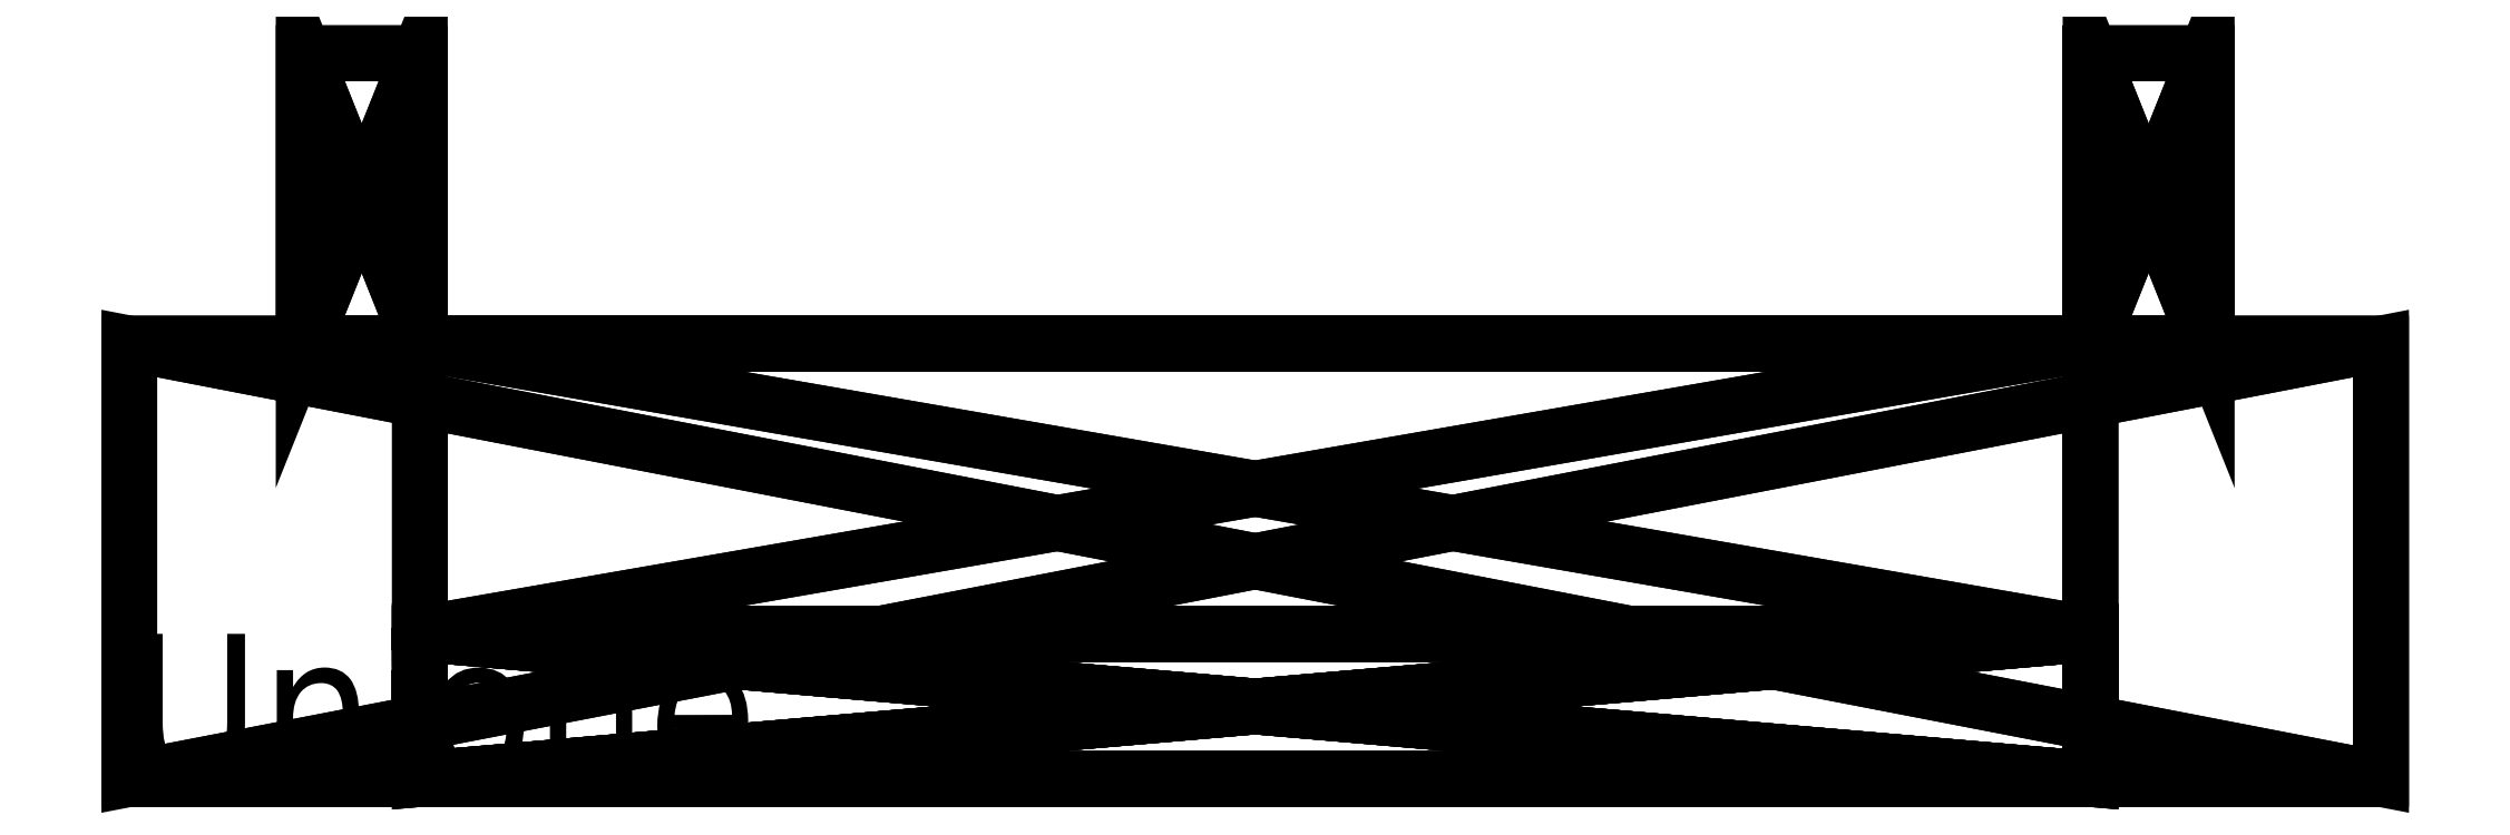
<metadata>
{"format":"dxf","ext":"dxf","renderer":"ezdxf+matplotlib","layout":"modelspace","background":"white","min_lineweight":24,"dpi":150}
</metadata>
<code>
0
SECTION
2
ENTITIES
0
INSERT
8
0
66
     1
2
UNIONE
10
0
20
0
30
0
0
ATTRIB
8
0
10
0
20
0
30
0
40
1
1
Unione
2
Skp_GroupInstanceName
70
     0
0
SEQEND
8
0
0
ENDSEC
0
EOF

</code>
